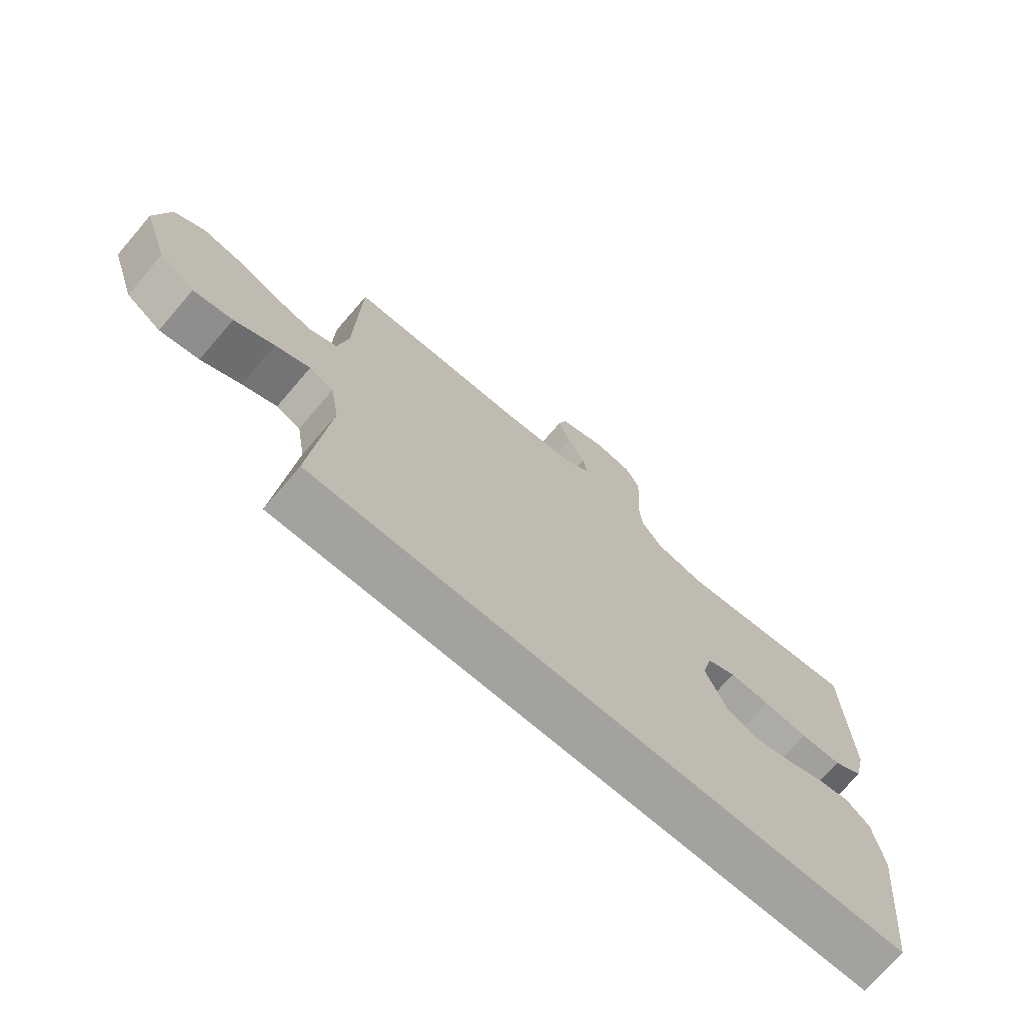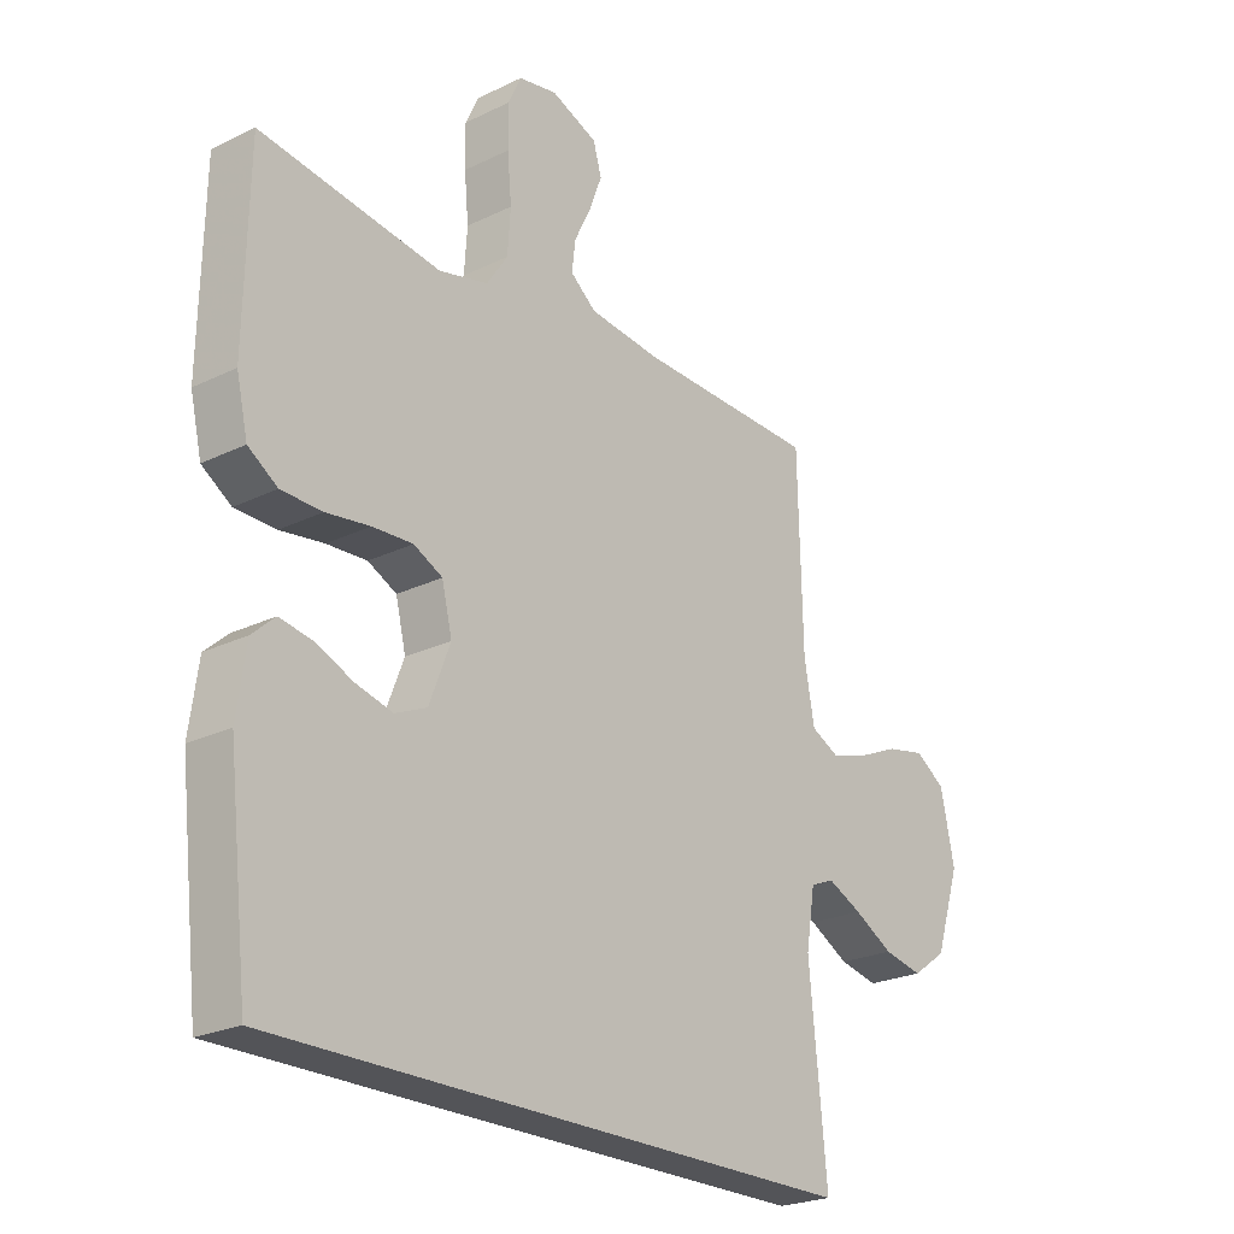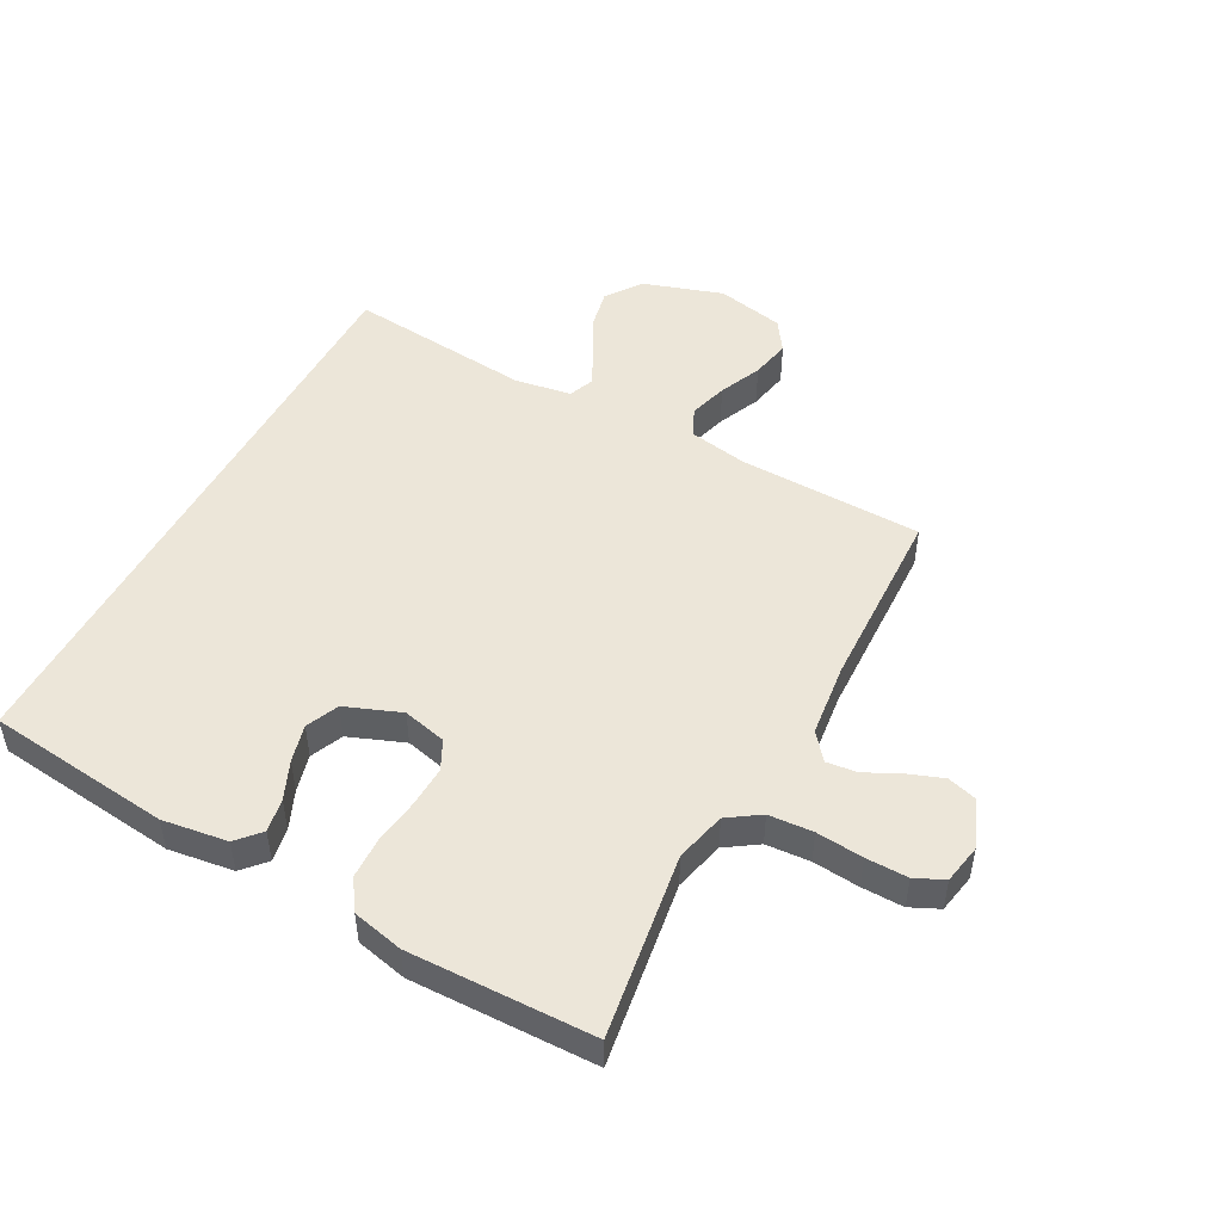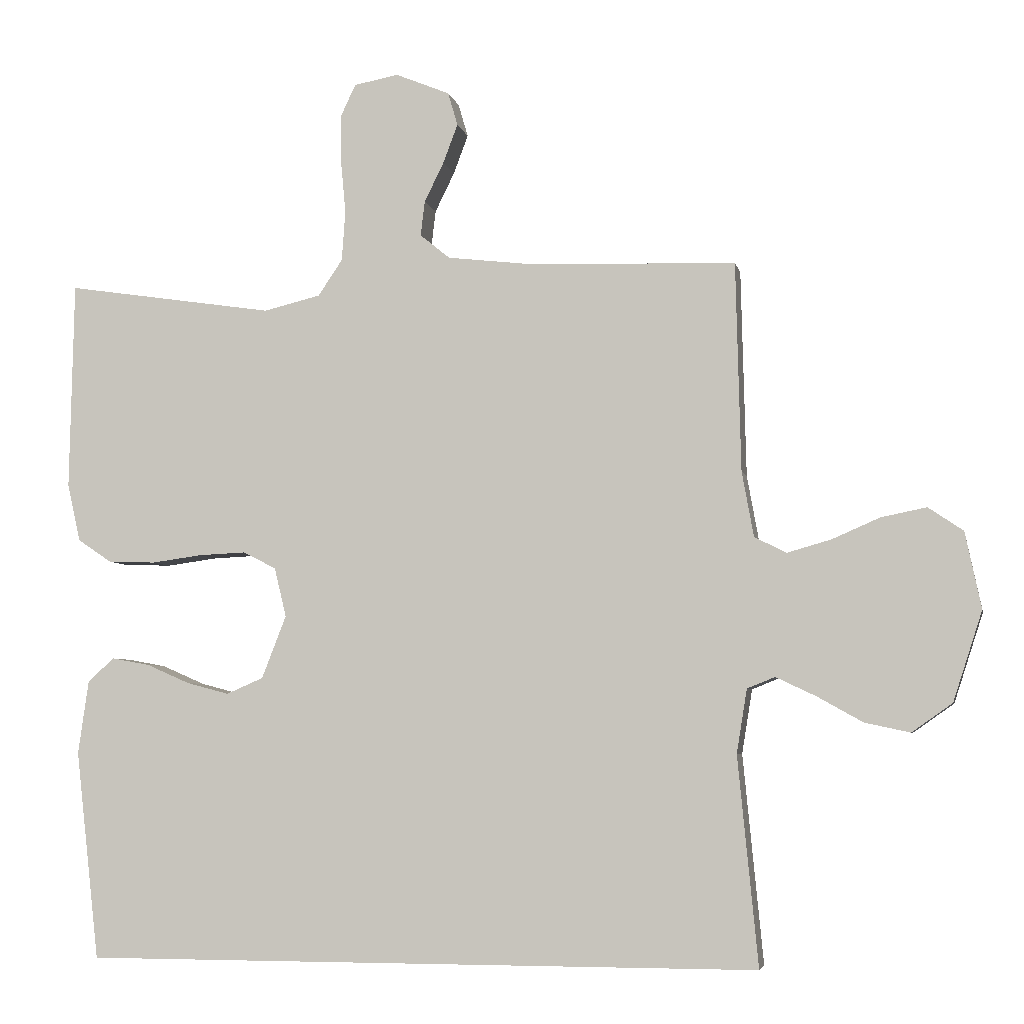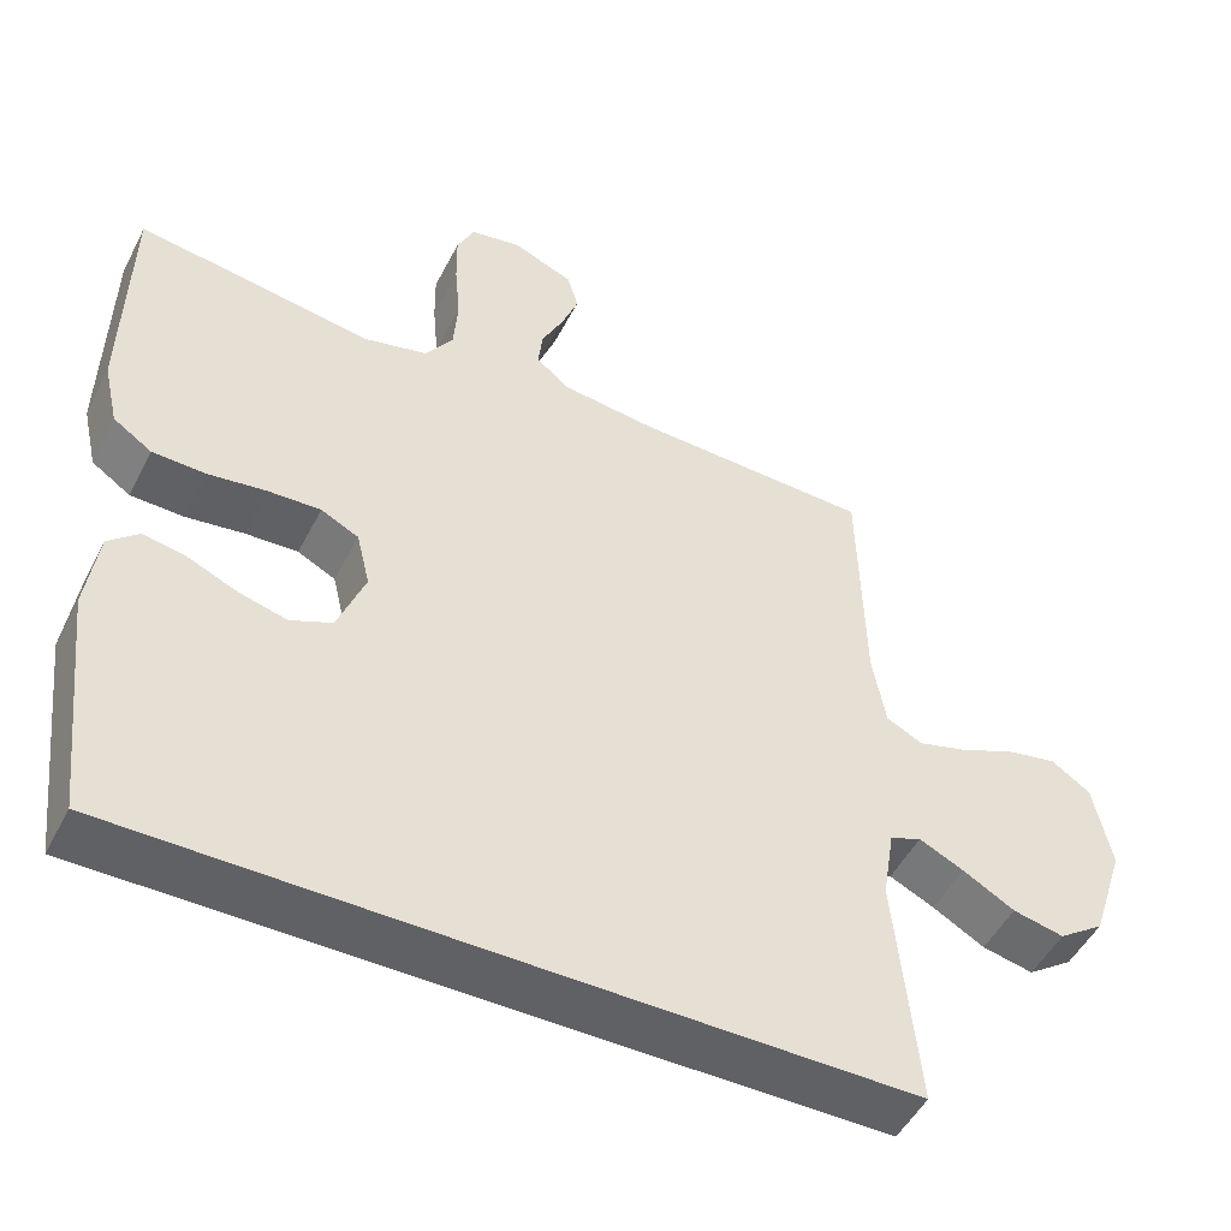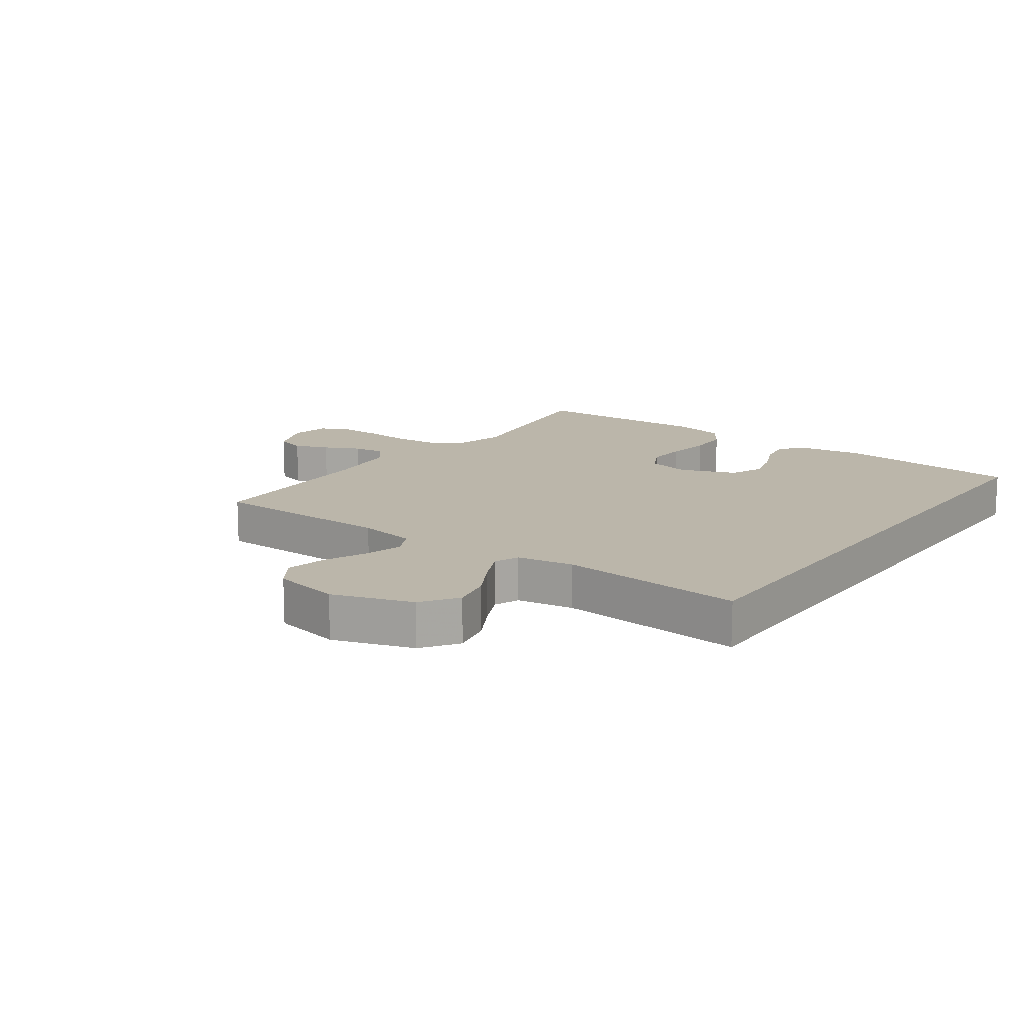
<metadata>
{"format":"obj","ext":"obj","renderer":"f3d","projection":"perspective","resolution":1024,"background":"white","views":[{"elev":-72.6,"azim":139.3,"up":"+Z"},{"elev":-23.6,"azim":-50.7,"up":"+Z"},{"elev":49.2,"azim":-61.7,"up":"+Y"},{"elev":-5.1,"azim":11.5,"up":"+Z"},{"elev":-49.5,"azim":-26.5,"up":"+Z"},{"elev":14.1,"azim":125.6,"up":"+Y"}]}
</metadata>
<code>
v 0.526 0.07 -0.5
v -0.45 0.07 -0.5
v -0.484 0.07 -0.2
v -0.469 0.07 -0.094
v -0.431 0.07 -0.06
v -0.376 0.07 -0.07
v -0.314 0.07 -0.097
v -0.253 0.07 -0.113
v -0.2 0.07 -0.09
v -0.165 0.07 0
v -0.182 0.07 0.071
v -0.23 0.07 0.095
v -0.297 0.07 0.092
v -0.37 0.07 0.082
v -0.438 0.07 0.084
v -0.487 0.07 0.117
v -0.506 0.07 0.2
v -0.5 0.07 0.5
v -0.2 0.07 0.455
v -0.118 0.07 0.475
v -0.083 0.07 0.527
v -0.078 0.07 0.599
v -0.085 0.07 0.675
v -0.086 0.07 0.743
v -0.064 0.07 0.79
v 0 0.07 0.802
v 0.078 0.07 0.77
v 0.092 0.07 0.722
v 0.071 0.07 0.666
v 0.043 0.07 0.609
v 0.037 0.07 0.559
v 0.08 0.07 0.524
v 0.2 0.07 0.51
v 0.5 0.07 0.5
v 0.507 0.07 0.2
v 0.524 0.07 0.106
v 0.57 0.07 0.083
v 0.633 0.07 0.101
v 0.702 0.07 0.131
v 0.767 0.07 0.144
v 0.817 0.07 0.11
v 0.84 0.07 0
v 0.798 0.07 -0.129
v 0.74 0.07 -0.17
v 0.675 0.07 -0.156
v 0.609 0.07 -0.119
v 0.552 0.07 -0.092
v 0.512 0.07 -0.108
v 0.497 0.07 -0.2
v 0.526 0 -0.5
v -0.45 0 -0.5
v -0.484 0 -0.2
v -0.469 0 -0.094
v -0.431 0 -0.06
v -0.376 0 -0.07
v -0.314 0 -0.097
v -0.253 0 -0.113
v -0.2 0 -0.09
v -0.165 0 0
v -0.182 0 0.071
v -0.23 0 0.095
v -0.297 0 0.092
v -0.37 0 0.082
v -0.438 0 0.084
v -0.487 0 0.117
v -0.506 0 0.2
v -0.5 0 0.5
v -0.2 0 0.455
v -0.118 0 0.475
v -0.083 0 0.527
v -0.078 0 0.599
v -0.085 0 0.675
v -0.086 0 0.743
v -0.064 0 0.79
v 0 0 0.802
v 0.078 0 0.77
v 0.092 0 0.722
v 0.071 0 0.666
v 0.043 0 0.609
v 0.037 0 0.559
v 0.08 0 0.524
v 0.2 0 0.51
v 0.5 0 0.5
v 0.507 0 0.2
v 0.524 0 0.106
v 0.57 0 0.083
v 0.633 0 0.101
v 0.702 0 0.131
v 0.767 0 0.144
v 0.817 0 0.11
v 0.84 0 0
v 0.798 0 -0.129
v 0.74 0 -0.17
v 0.675 0 -0.156
v 0.609 0 -0.119
v 0.552 0 -0.092
v 0.512 0 -0.108
v 0.497 0 -0.2
f 43 44 45 46
f 43 46 47
f 42 43 47
f 41 42 47
f 38 39 40 41
f 37 38 41 47
f 36 37 47 48
f 33 34 35
f 32 33 35 36
f 31 32 36 48
f 27 28 29 30
f 25 26 27 30
f 25 30 31
f 22 23 24 25
f 21 22 25 31
f 20 21 31 48
f 16 17 18 19
f 13 14 15 16
f 12 13 16 19
f 11 12 19 20
f 4 5 6 7
f 4 7 8
f 3 4 8
f 49 1 2 3
f 49 3 8
f 48 49 8 9
f 10 11 20 48
f 9 10 48
f 95 94 93 92
f 96 95 92
f 96 92 91
f 96 91 90
f 90 89 88 87
f 96 90 87 86
f 97 96 86 85
f 84 83 82
f 85 84 82 81
f 97 85 81 80
f 79 78 77 76
f 79 76 75 74
f 80 79 74
f 74 73 72 71
f 80 74 71 70
f 97 80 70 69
f 68 67 66 65
f 65 64 63 62
f 68 65 62 61
f 69 68 61 60
f 56 55 54 53
f 57 56 53
f 57 53 52
f 52 51 50 98
f 57 52 98
f 58 57 98 97
f 97 69 60 59
f 97 59 58
f 1 50 51 2
f 2 51 52 3
f 3 52 53 4
f 4 53 54 5
f 5 54 55 6
f 6 55 56 7
f 7 56 57 8
f 8 57 58 9
f 9 58 59 10
f 10 59 60 11
f 11 60 61 12
f 12 61 62 13
f 13 62 63 14
f 14 63 64 15
f 15 64 65 16
f 16 65 66 17
f 17 66 67 18
f 18 67 68 19
f 19 68 69 20
f 20 69 70 21
f 21 70 71 22
f 22 71 72 23
f 23 72 73 24
f 24 73 74 25
f 25 74 75 26
f 26 75 76 27
f 27 76 77 28
f 28 77 78 29
f 29 78 79 30
f 30 79 80 31
f 31 80 81 32
f 32 81 82 33
f 33 82 83 34
f 34 83 84 35
f 35 84 85 36
f 36 85 86 37
f 37 86 87 38
f 38 87 88 39
f 39 88 89 40
f 40 89 90 41
f 41 90 91 42
f 42 91 92 43
f 43 92 93 44
f 44 93 94 45
f 45 94 95 46
f 46 95 96 47
f 47 96 97 48
f 48 97 98 49
f 49 98 50 1

</code>
